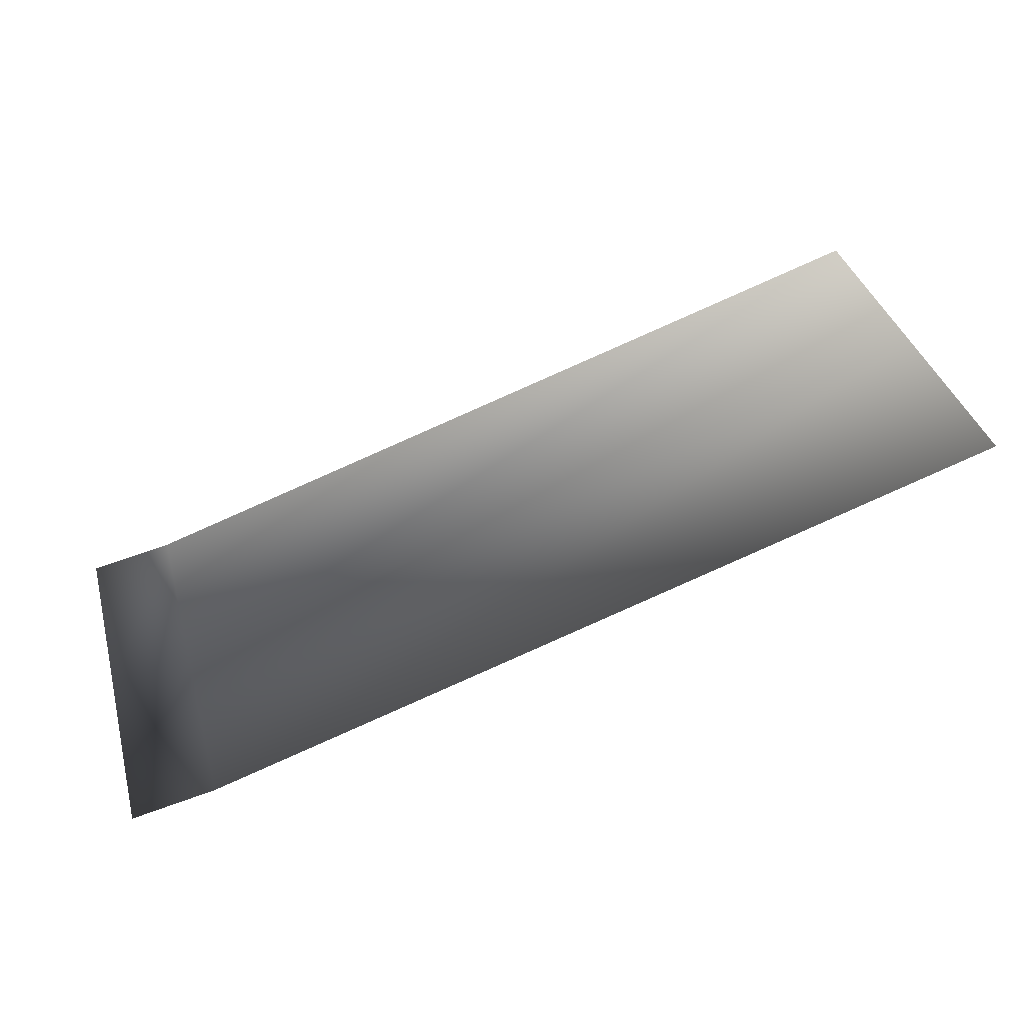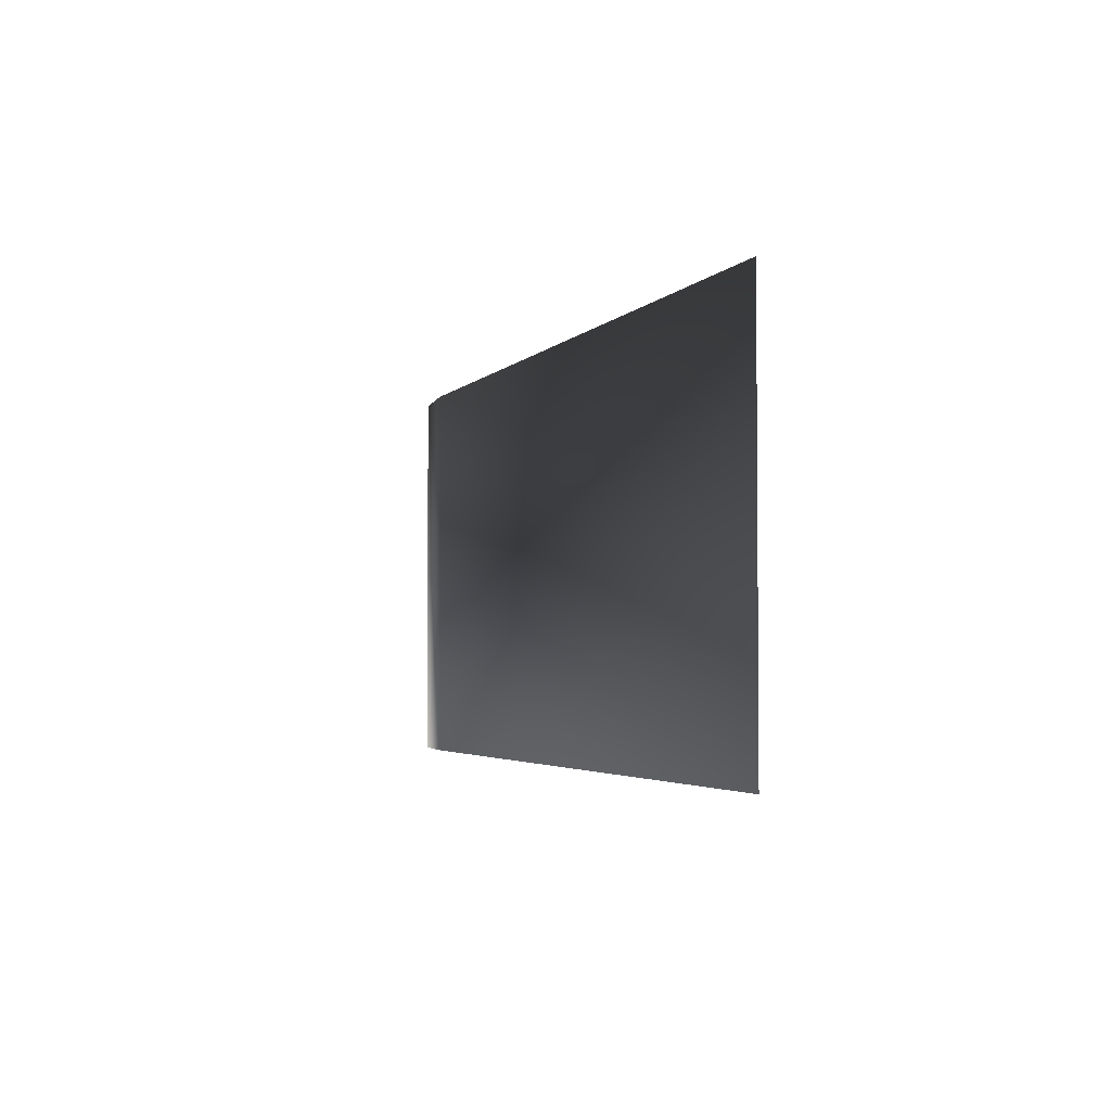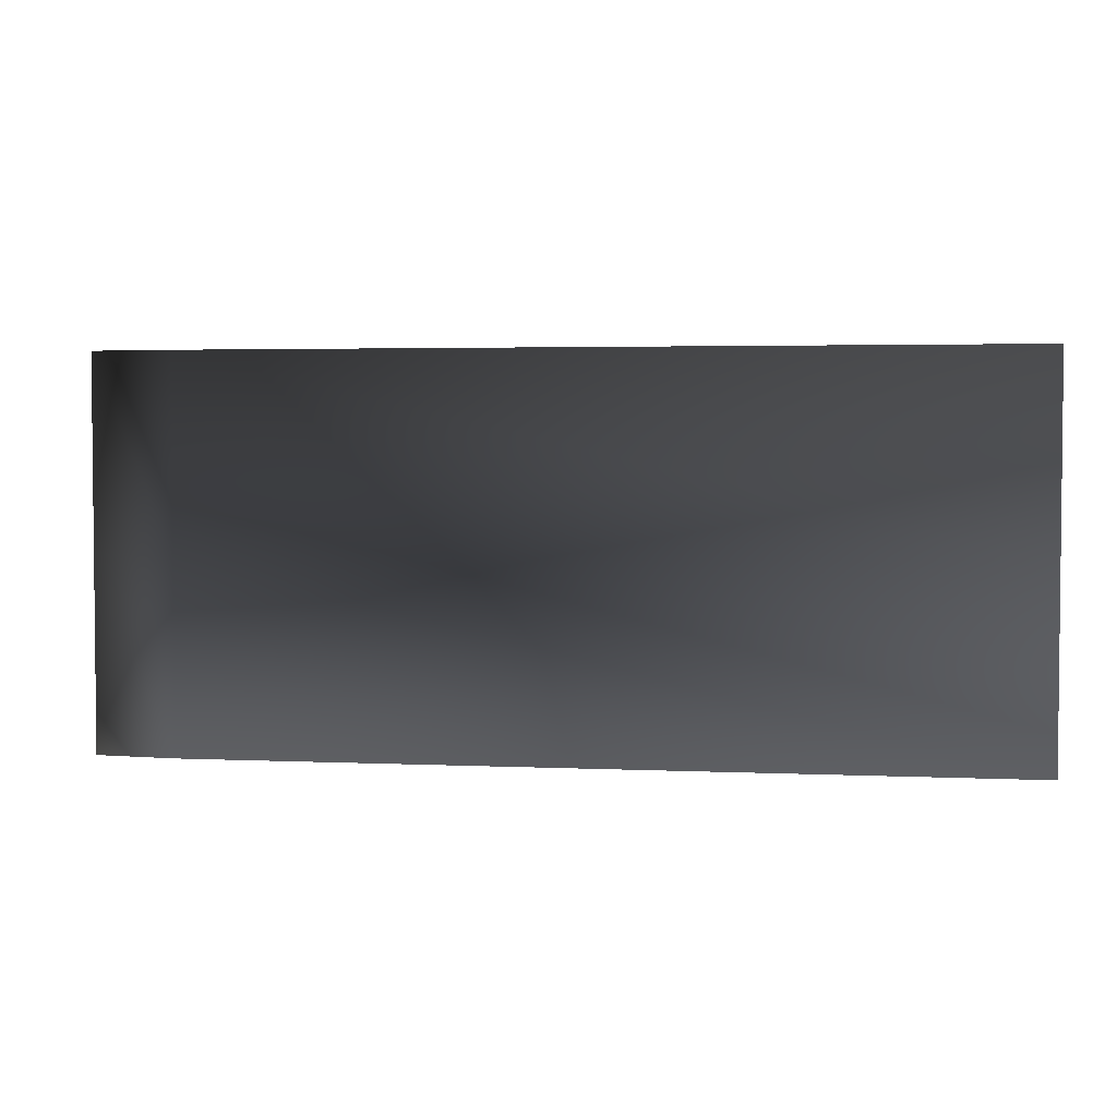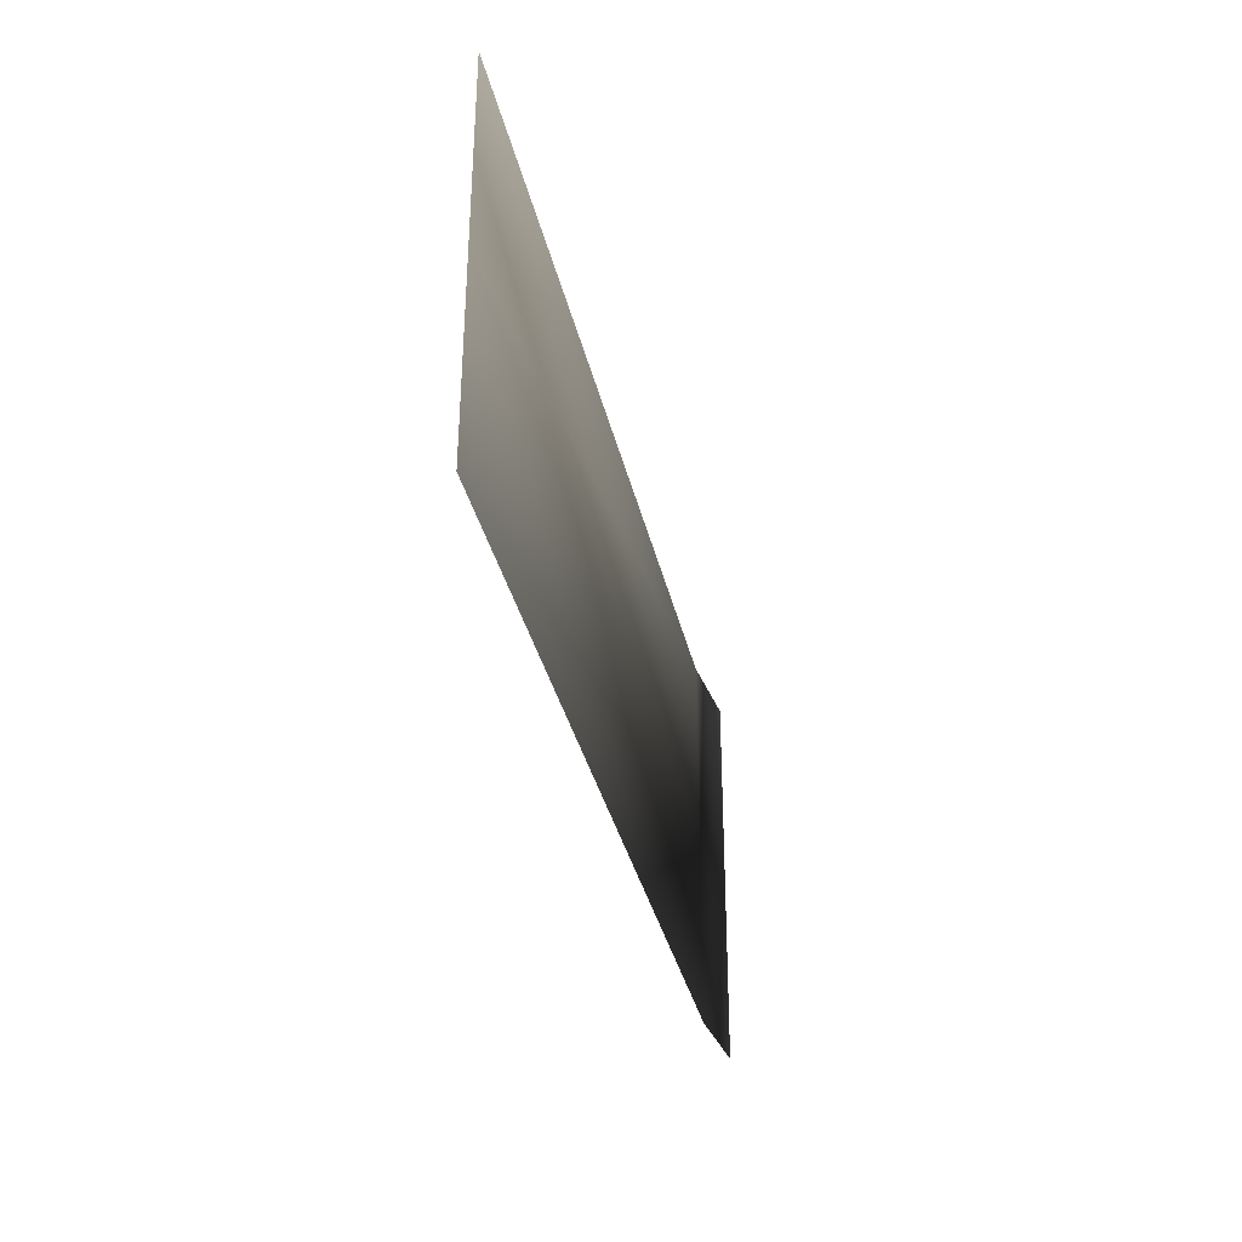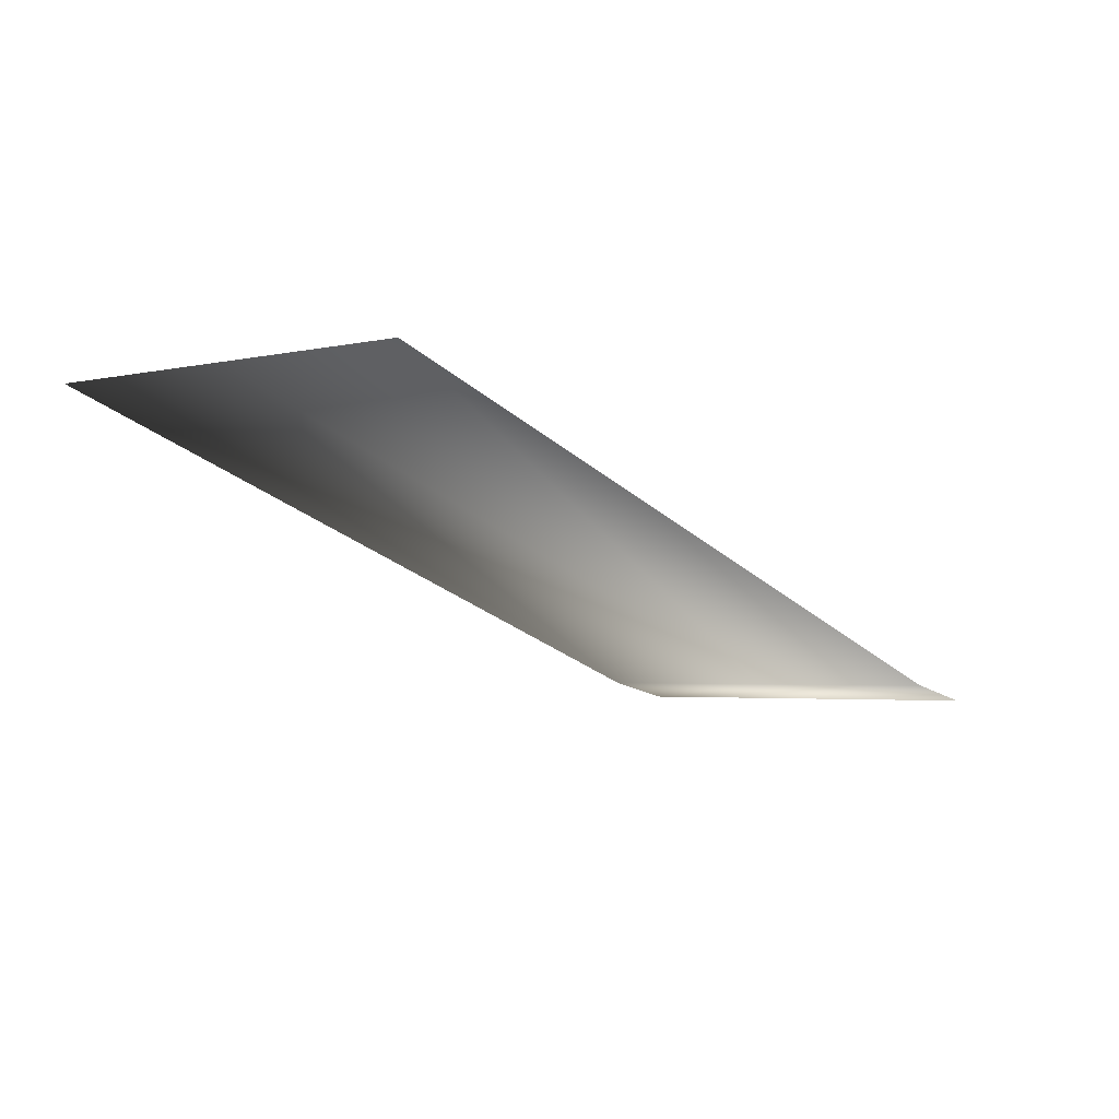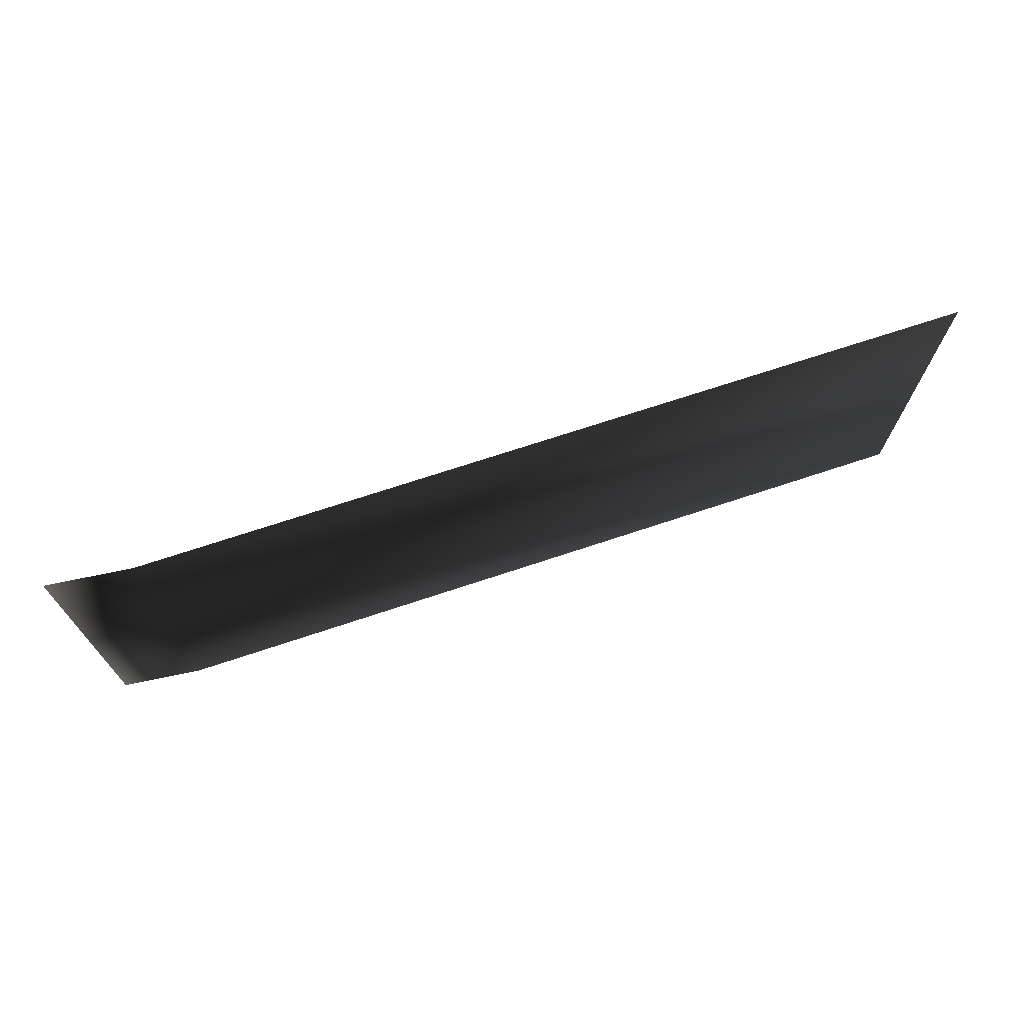
<metadata>
{"format":"obj","ext":"obj","renderer":"f3d","projection":"perspective","resolution":1024,"background":"white","views":[{"elev":38.0,"azim":164.8,"up":"+Z"},{"elev":-3.1,"azim":-90.9,"up":"+Y"},{"elev":3.3,"azim":-152.7,"up":"+Y"},{"elev":-35.0,"azim":-59.0,"up":"+Y"},{"elev":-2.9,"azim":-51.3,"up":"+Z"},{"elev":-18.9,"azim":179.7,"up":"+Z"}]}
</metadata>
<code>
v -1 -4.197e-06 0.754
v -1 1.113 0.754
v 3.466 1.113 -0.738
v 3.466 2.396e-06 -0.738
v 3.93 1.113 -0.8355
v 3.93 -6.472e-06 -0.8355
v 3.466 -1.113 -0.738
v 3.466 2.396e-06 -0.738
v 3.93 -6.472e-06 -0.8355
v 3.93 -1.113 -0.8355
v -1 -1.113 0.754
v -1 -4.197e-06 0.754
g Ramp_LP_A_(4)_33219_622
f 1 3 2
f 1 4 3
f 4 5 3
f 4 6 5
f 7 9 8
f 7 10 9
f 11 7 8
f 11 8 12

</code>
